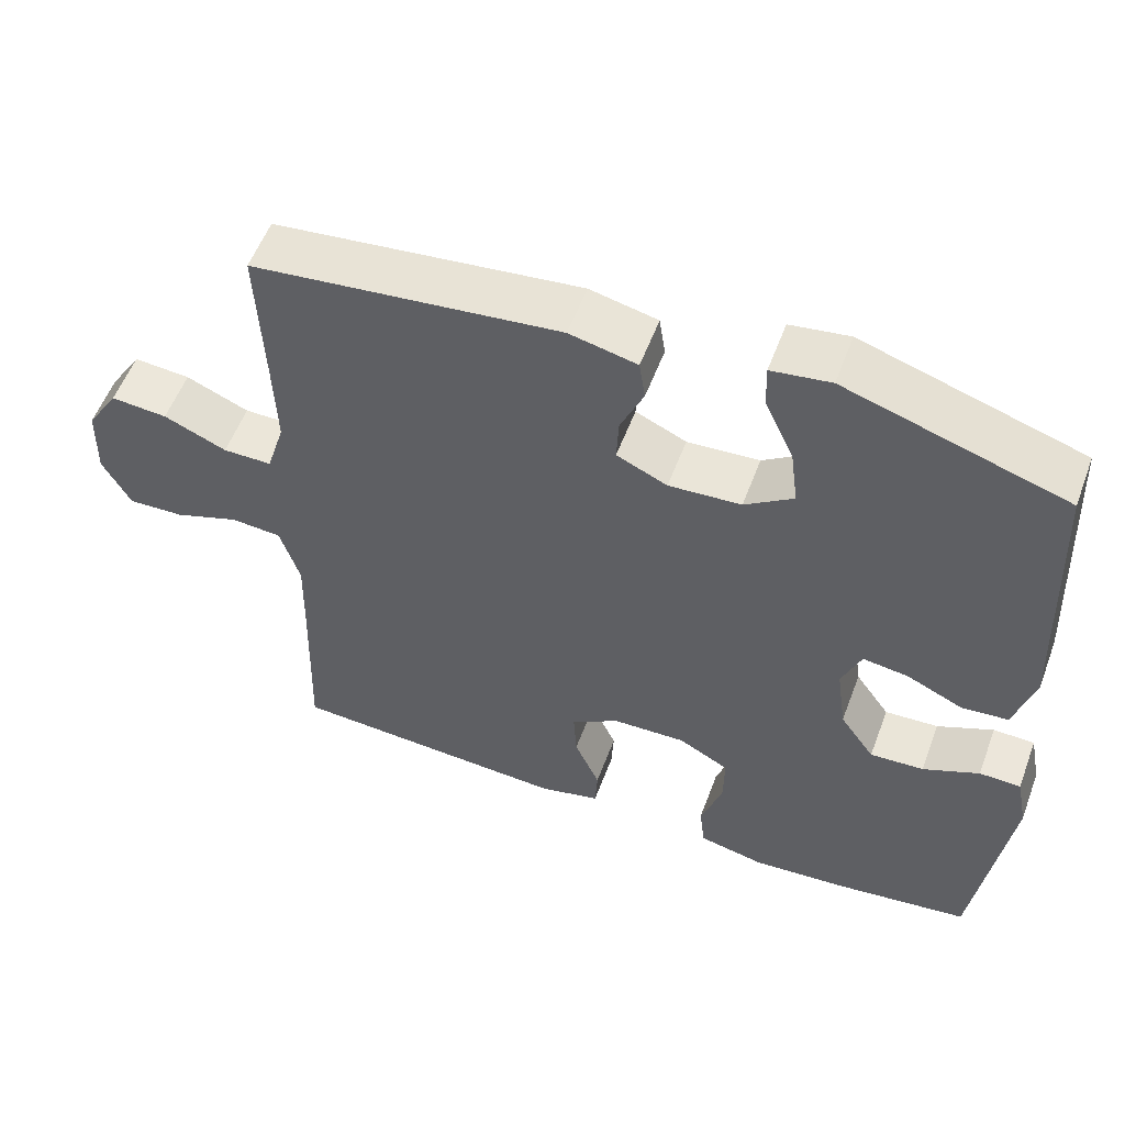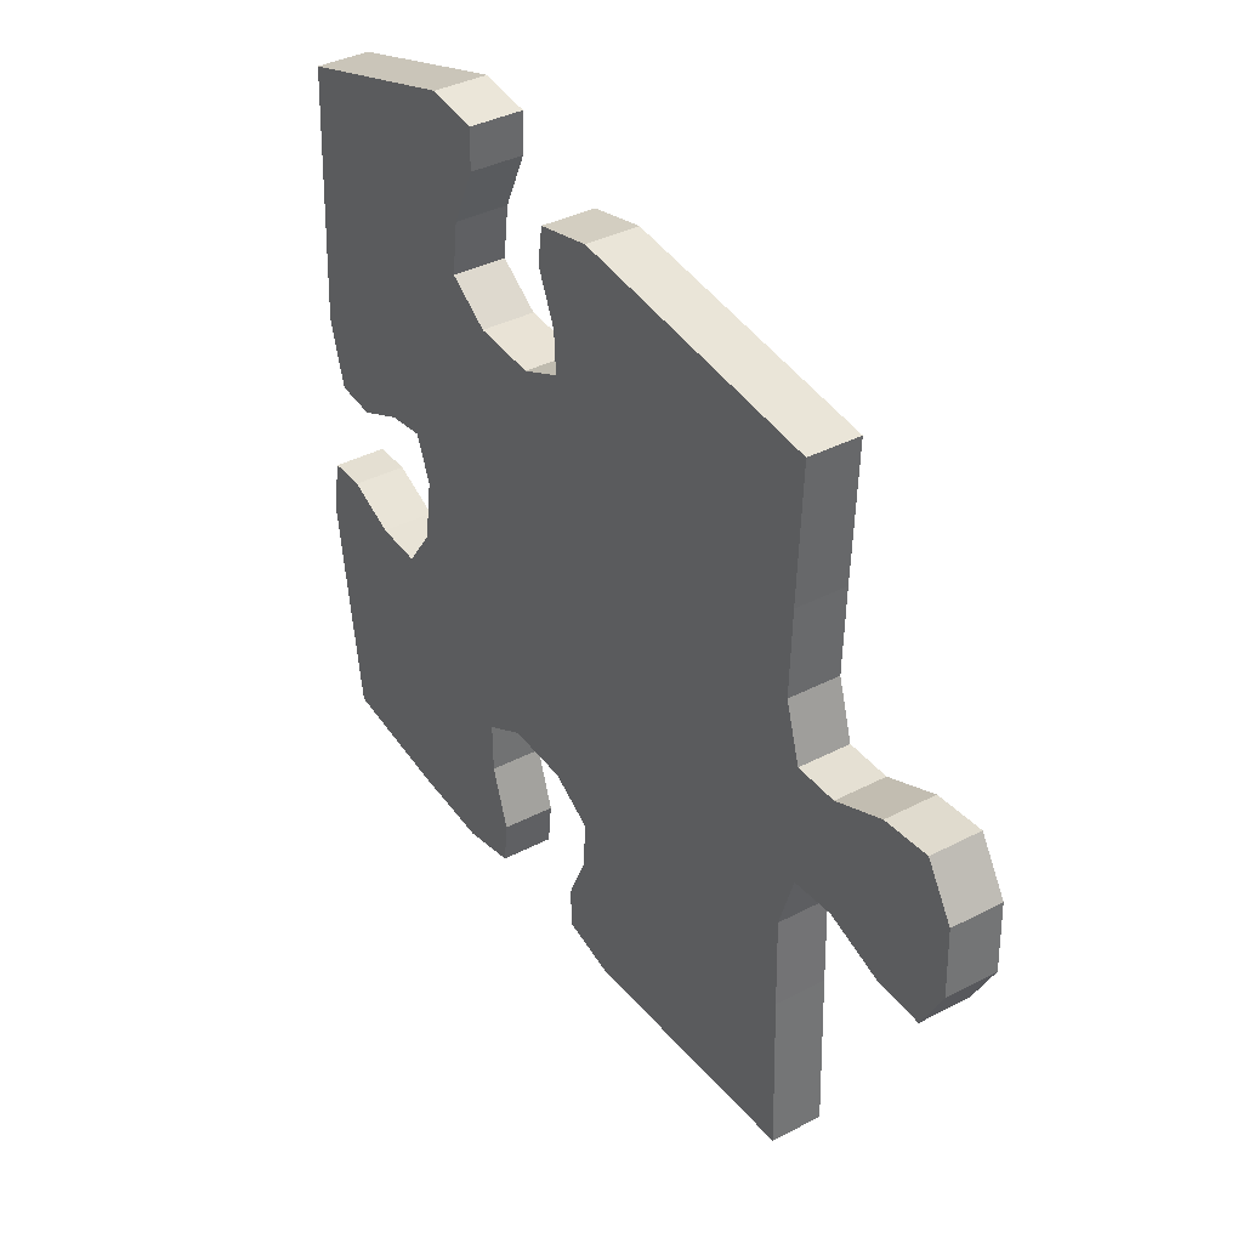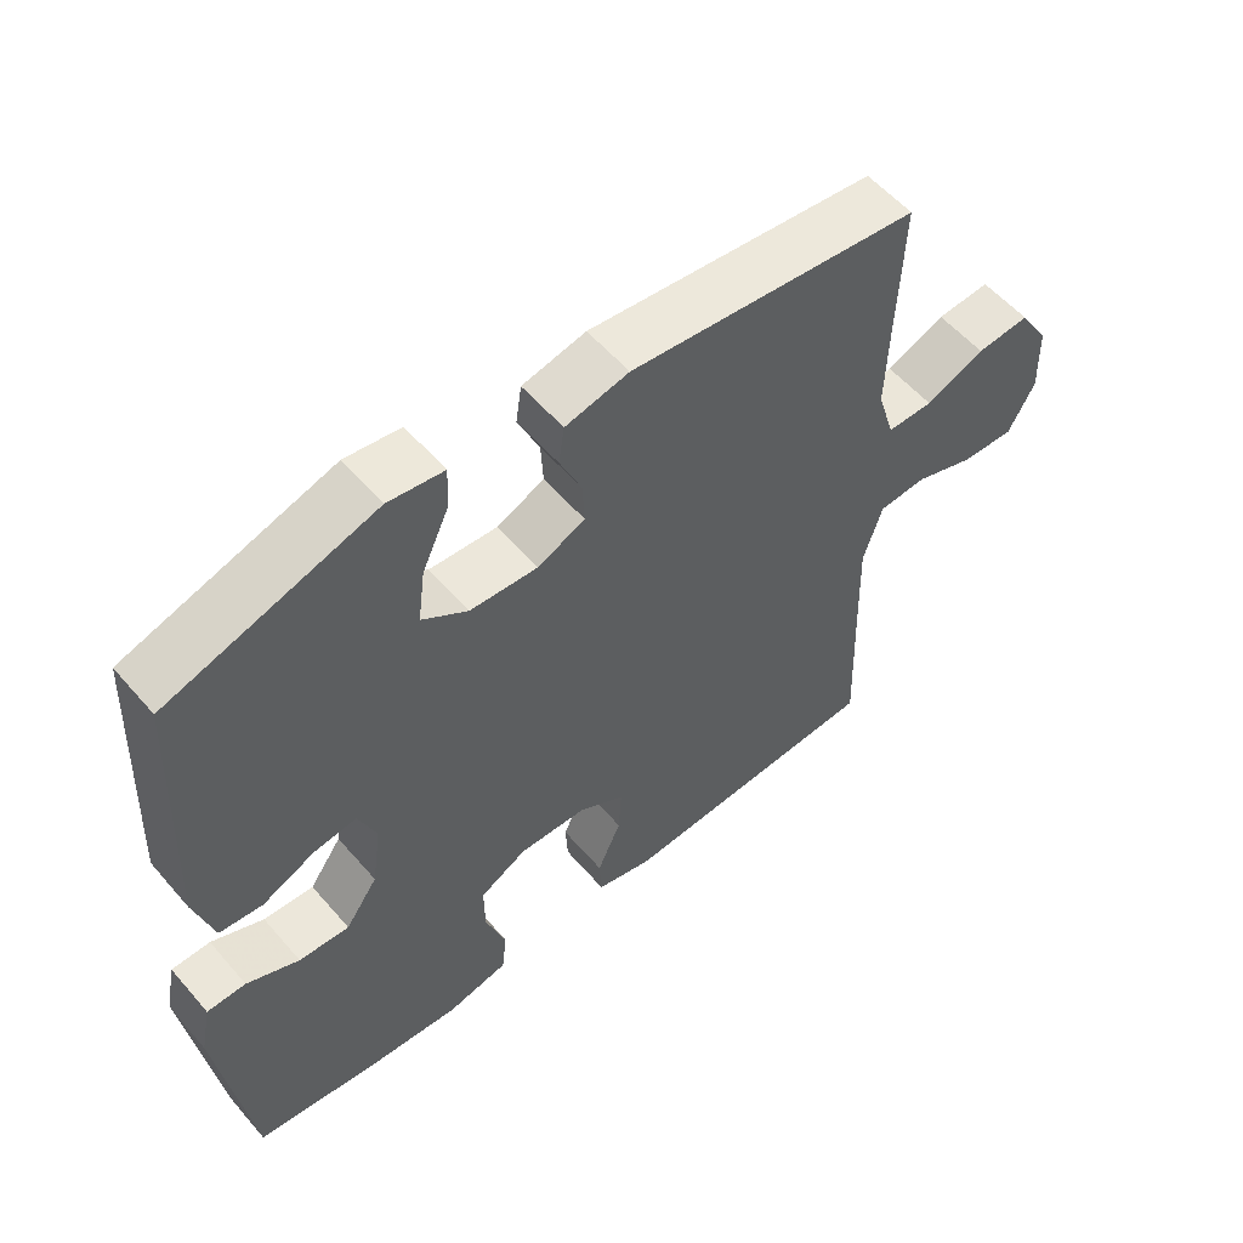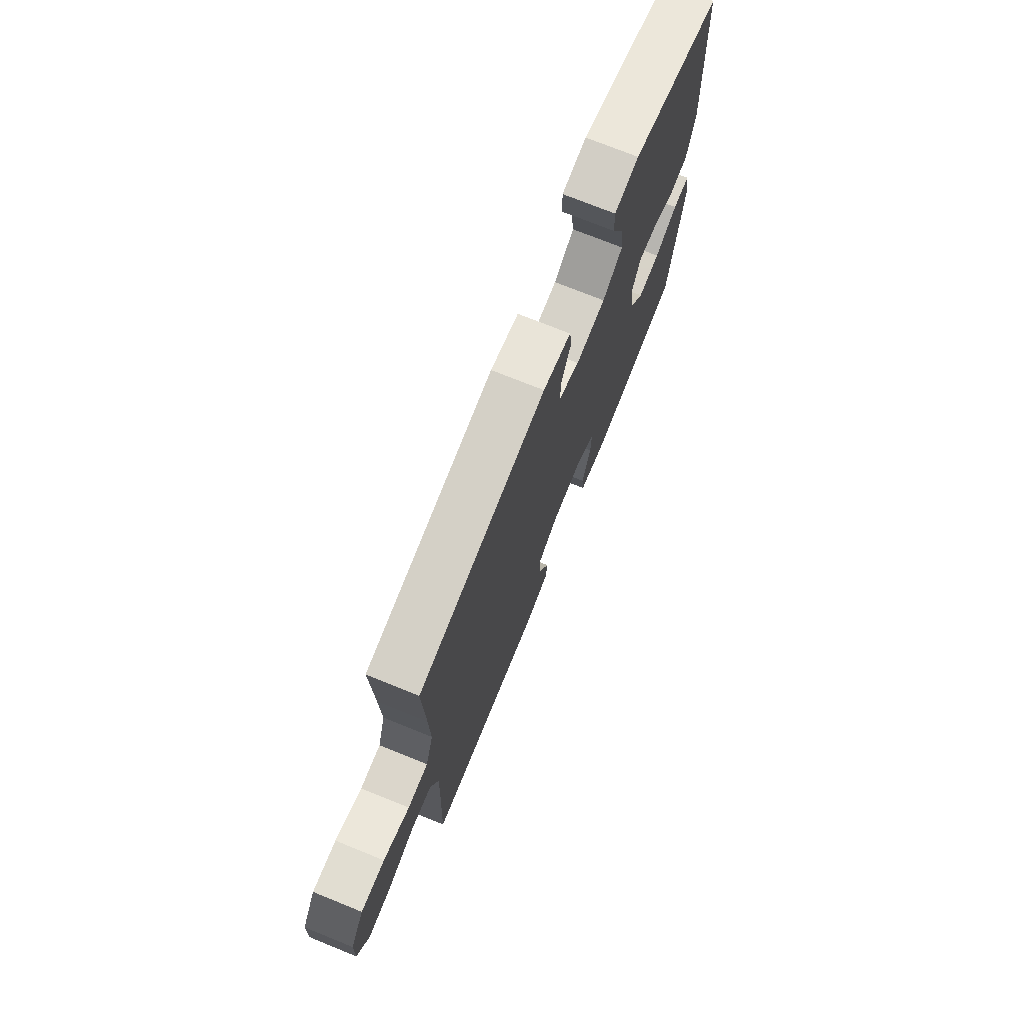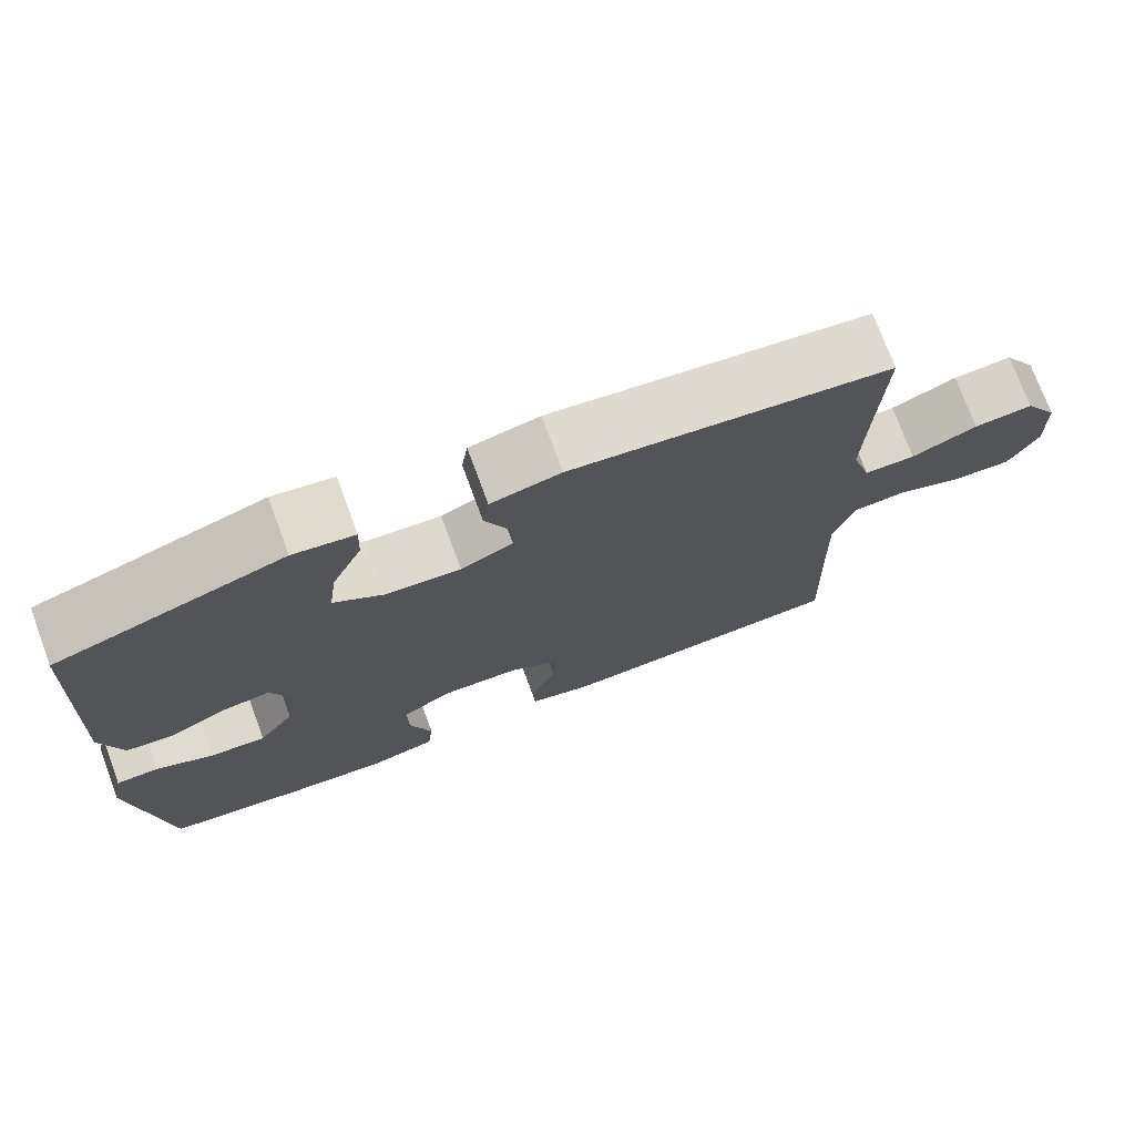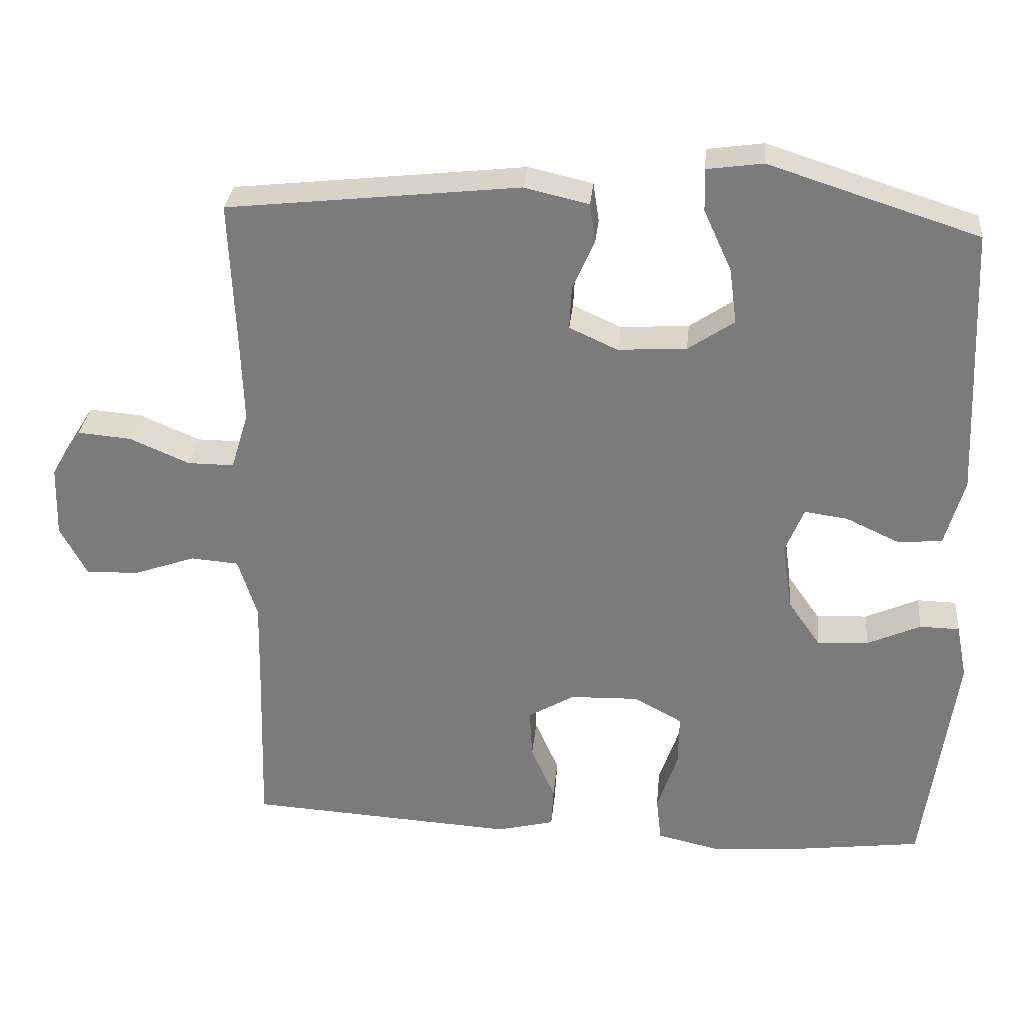
<metadata>
{"format":"obj","ext":"obj","renderer":"f3d","projection":"perspective","resolution":1024,"background":"white","views":[{"elev":55.5,"azim":-159.6,"up":"+Z"},{"elev":38.1,"azim":56.5,"up":"+Z"},{"elev":56.1,"azim":-40.1,"up":"+Z"},{"elev":73.6,"azim":112.0,"up":"+Z"},{"elev":74.0,"azim":-20.3,"up":"+Z"},{"elev":30.7,"azim":-174.4,"up":"+Z"}]}
</metadata>
<code>
v 0.5 0.07 0.5
v 0.492 0.07 0.306
v 0.488 0.07 0.183
v 0.512 0.07 0.104
v 0.576 0.07 0.104
v 0.658 0.07 0.139
v 0.732 0.07 0.145
v 0.774 0.07 0.078
v 0.777 0.07 -0.02
v 0.74 0.07 -0.089
v 0.667 0.07 -0.086
v 0.582 0.07 -0.056
v 0.516 0.07 -0.061
v 0.49 0.07 -0.144
v 0.493 0.07 -0.272
v 0.5 0.07 -0.5
v 0.132 0.07 -0.521
v 0.053 0.07 -0.501
v 0.05 0.07 -0.445
v 0.083 0.07 -0.37
v 0.087 0.07 -0.302
v 0.023 0.07 -0.264
v -0.071 0.07 -0.261
v -0.137 0.07 -0.297
v -0.136 0.07 -0.369
v -0.108 0.07 -0.452
v -0.115 0.07 -0.514
v -0.2 0.07 -0.533
v -0.327 0.07 -0.523
v -0.5 0.07 -0.5
v -0.543 0.07 -0.183
v -0.528 0.07 -0.108
v -0.474 0.07 -0.107
v -0.401 0.07 -0.14
v -0.331 0.07 -0.144
v -0.286 0.07 -0.08
v -0.273 0.07 0.012
v -0.298 0.07 0.074
v -0.357 0.07 0.066
v -0.431 0.07 0.032
v -0.491 0.07 0.038
v -0.517 0.07 0.13
v -0.5 0.07 0.5
v -0.214 0.07 0.591
v -0.137 0.07 0.58
v -0.139 0.07 0.522
v -0.177 0.07 0.439
v -0.187 0.07 0.363
v -0.124 0.07 0.32
v -0.03 0.07 0.314
v 0.036 0.07 0.344
v 0.033 0.07 0.403
v 0.003 0.07 0.472
v 0.011 0.07 0.525
v 0.099 0.07 0.545
v 0.5 0 0.5
v 0.492 0 0.306
v 0.488 0 0.183
v 0.512 0 0.104
v 0.576 0 0.104
v 0.658 0 0.139
v 0.732 0 0.145
v 0.774 0 0.078
v 0.777 0 -0.02
v 0.74 0 -0.089
v 0.667 0 -0.086
v 0.582 0 -0.056
v 0.516 0 -0.061
v 0.49 0 -0.144
v 0.493 0 -0.272
v 0.5 0 -0.5
v 0.132 0 -0.521
v 0.053 0 -0.501
v 0.05 0 -0.445
v 0.083 0 -0.37
v 0.087 0 -0.302
v 0.023 0 -0.264
v -0.071 0 -0.261
v -0.137 0 -0.297
v -0.136 0 -0.369
v -0.108 0 -0.452
v -0.115 0 -0.514
v -0.2 0 -0.533
v -0.327 0 -0.523
v -0.5 0 -0.5
v -0.543 0 -0.183
v -0.528 0 -0.108
v -0.474 0 -0.107
v -0.401 0 -0.14
v -0.331 0 -0.144
v -0.286 0 -0.08
v -0.273 0 0.012
v -0.298 0 0.074
v -0.357 0 0.066
v -0.431 0 0.032
v -0.491 0 0.038
v -0.517 0 0.13
v -0.5 0 0.5
v -0.214 0 0.591
v -0.137 0 0.58
v -0.139 0 0.522
v -0.177 0 0.439
v -0.187 0 0.363
v -0.124 0 0.32
v -0.03 0 0.314
v 0.036 0 0.344
v 0.033 0 0.403
v 0.003 0 0.472
v 0.011 0 0.525
v 0.099 0 0.545
f 52 53 54 55
f 51 52 55 1
f 50 51 1 2
f 44 45 46 47
f 44 47 48
f 43 44 48
f 42 43 48 49
f 39 40 41 42
f 38 39 42 49
f 31 32 33 34
f 31 34 35
f 30 31 35
f 29 30 35 36
f 25 26 27 28
f 24 25 28 29
f 17 18 19 20
f 15 16 17 20
f 14 15 20 21
f 13 14 21 22
f 9 10 11 12
f 9 12 13
f 8 9 13
f 5 6 7 8
f 4 5 8 13
f 3 4 13 22
f 50 2 3 22
f 37 38 49 50
f 24 29 36 37
f 23 24 37 50
f 22 23 50
f 110 109 108 107
f 56 110 107 106
f 57 56 106 105
f 102 101 100 99
f 103 102 99
f 103 99 98
f 104 103 98 97
f 97 96 95 94
f 104 97 94 93
f 89 88 87 86
f 90 89 86
f 90 86 85
f 91 90 85 84
f 83 82 81 80
f 84 83 80 79
f 75 74 73 72
f 75 72 71 70
f 76 75 70 69
f 77 76 69 68
f 67 66 65 64
f 68 67 64
f 68 64 63
f 63 62 61 60
f 68 63 60 59
f 77 68 59 58
f 77 58 57 105
f 105 104 93 92
f 92 91 84 79
f 105 92 79 78
f 105 78 77
f 1 56 57 2
f 2 57 58 3
f 3 58 59 4
f 4 59 60 5
f 5 60 61 6
f 6 61 62 7
f 7 62 63 8
f 8 63 64 9
f 9 64 65 10
f 10 65 66 11
f 11 66 67 12
f 12 67 68 13
f 13 68 69 14
f 14 69 70 15
f 15 70 71 16
f 16 71 72 17
f 17 72 73 18
f 18 73 74 19
f 19 74 75 20
f 20 75 76 21
f 21 76 77 22
f 22 77 78 23
f 23 78 79 24
f 24 79 80 25
f 25 80 81 26
f 26 81 82 27
f 27 82 83 28
f 28 83 84 29
f 29 84 85 30
f 30 85 86 31
f 31 86 87 32
f 32 87 88 33
f 33 88 89 34
f 34 89 90 35
f 35 90 91 36
f 36 91 92 37
f 37 92 93 38
f 38 93 94 39
f 39 94 95 40
f 40 95 96 41
f 41 96 97 42
f 42 97 98 43
f 43 98 99 44
f 44 99 100 45
f 45 100 101 46
f 46 101 102 47
f 47 102 103 48
f 48 103 104 49
f 49 104 105 50
f 50 105 106 51
f 51 106 107 52
f 52 107 108 53
f 53 108 109 54
f 54 109 110 55
f 55 110 56 1

</code>
